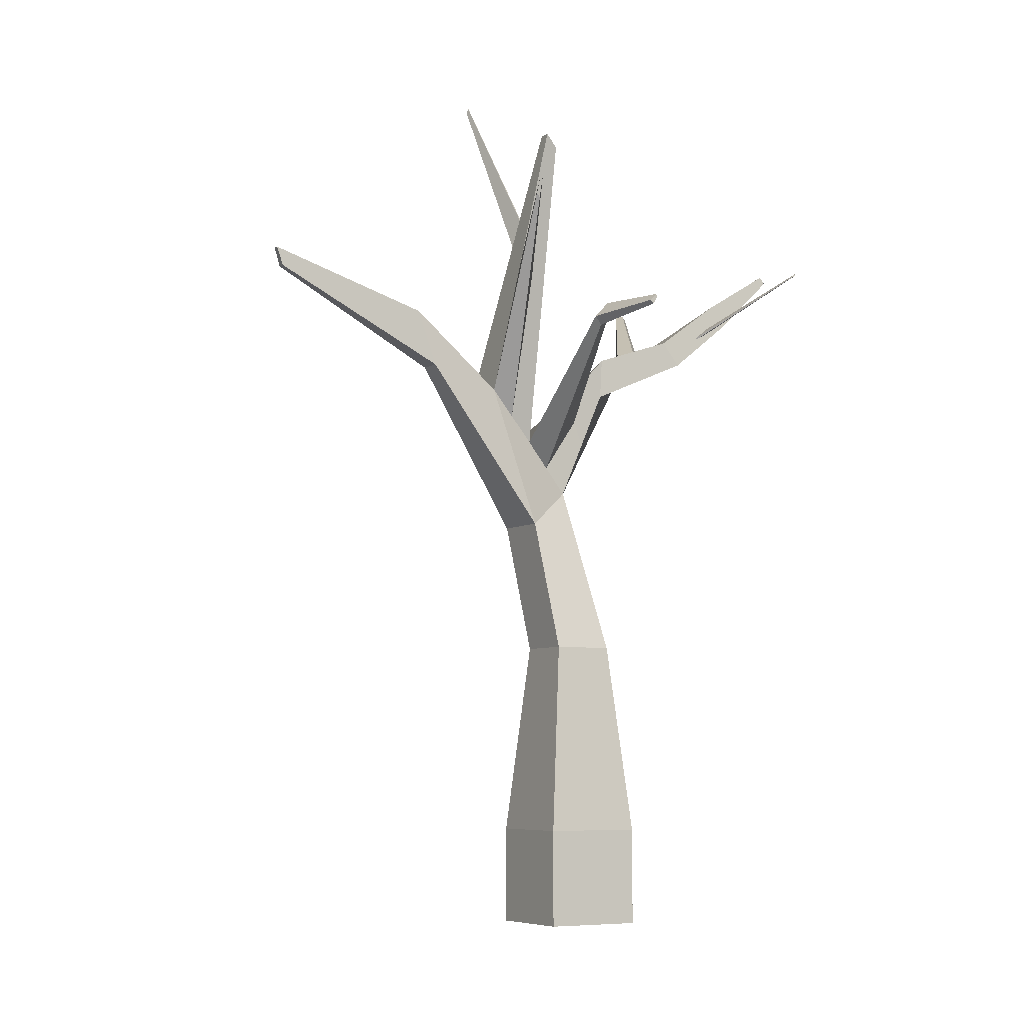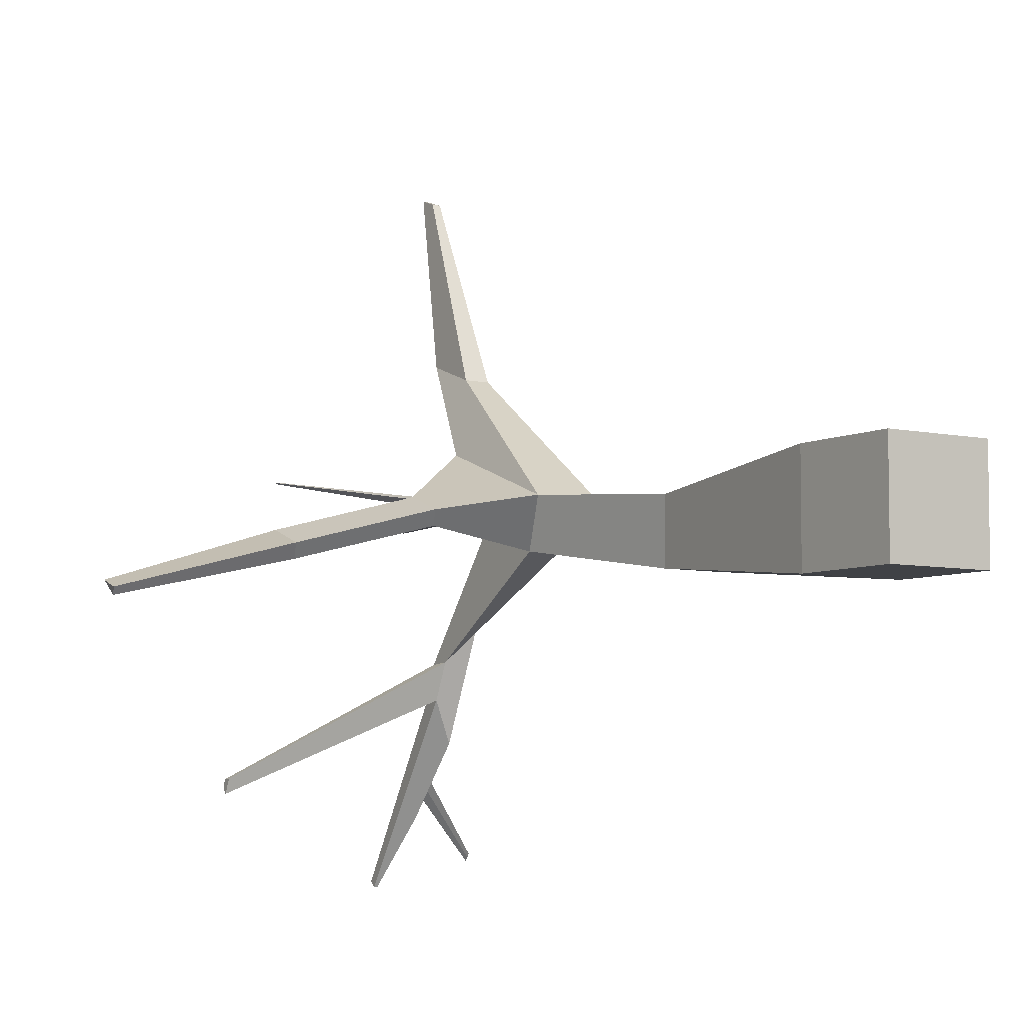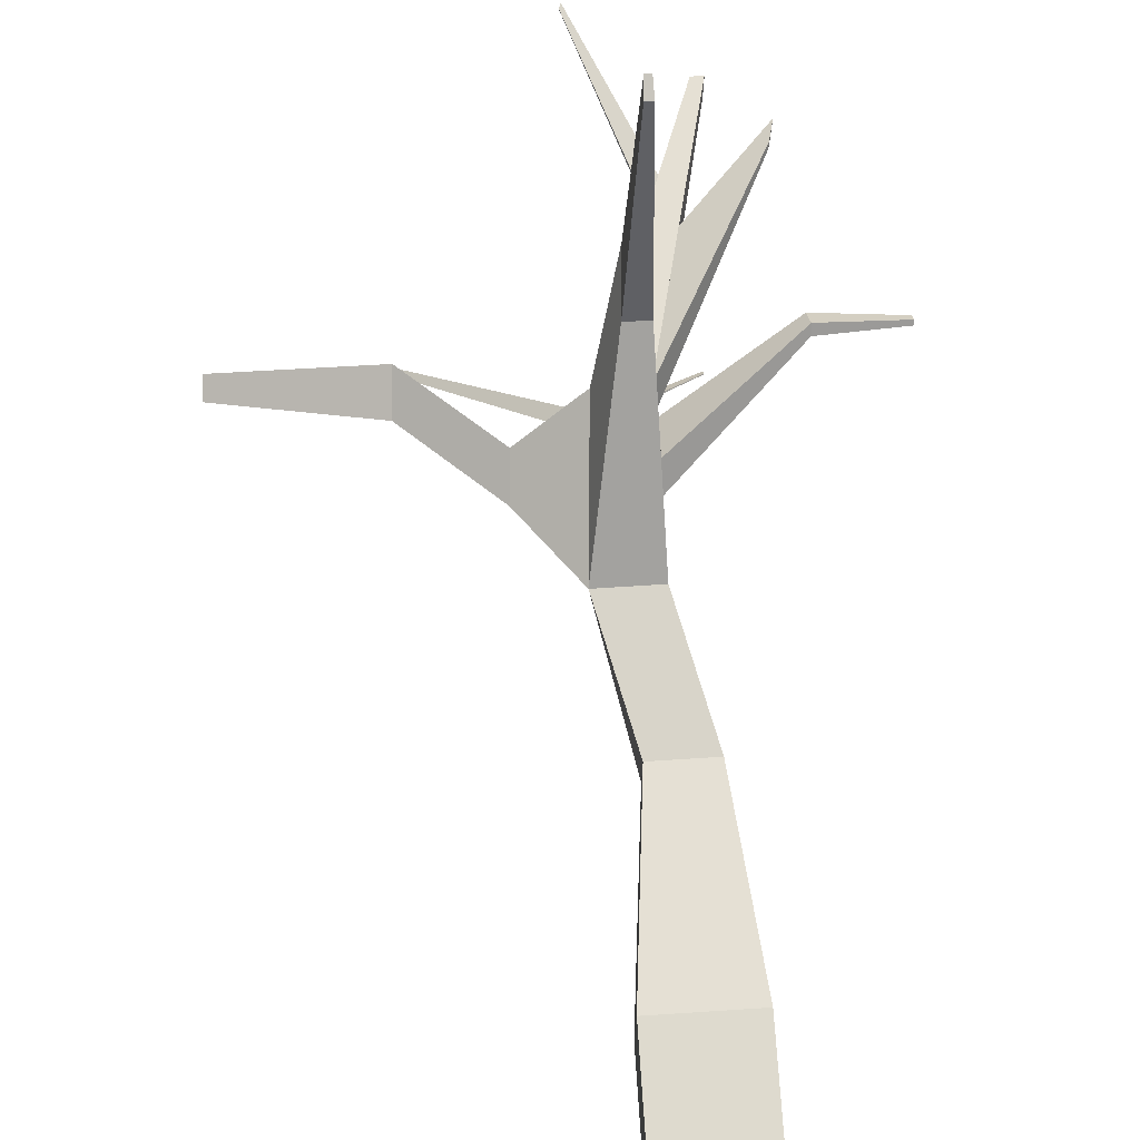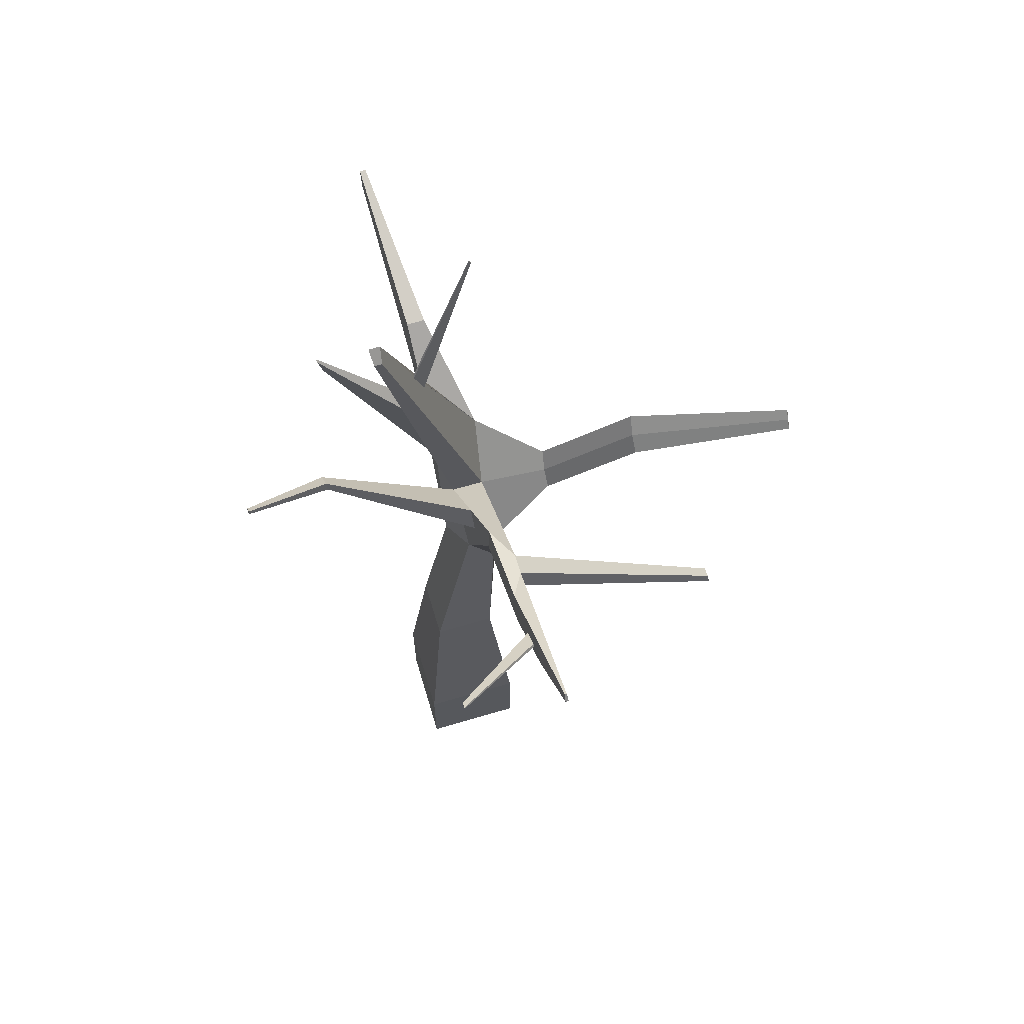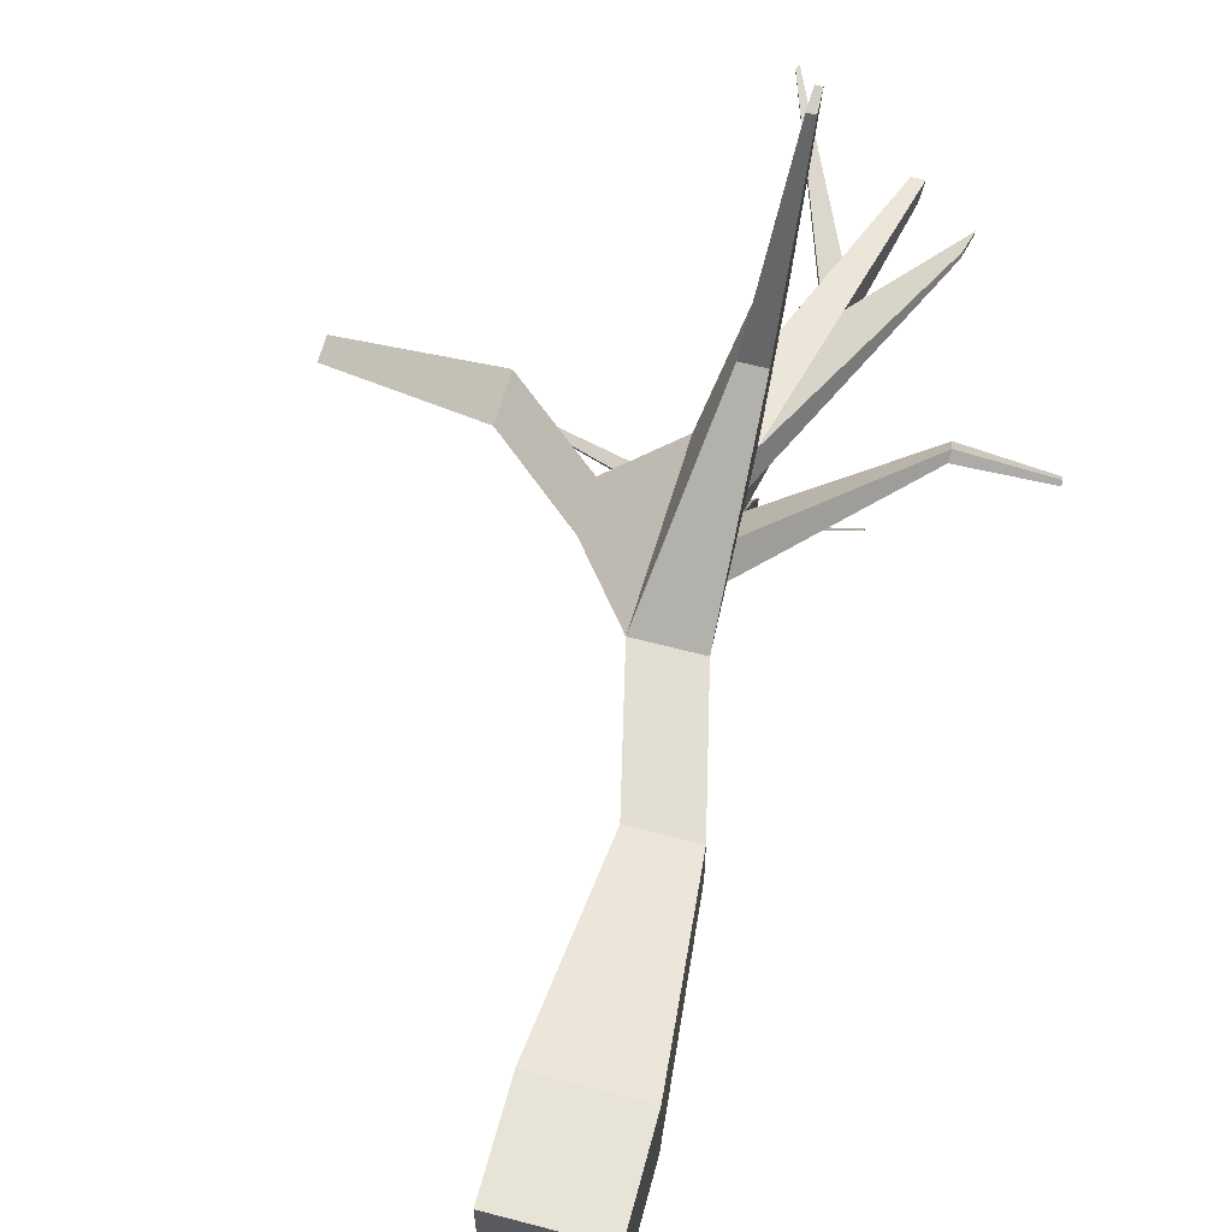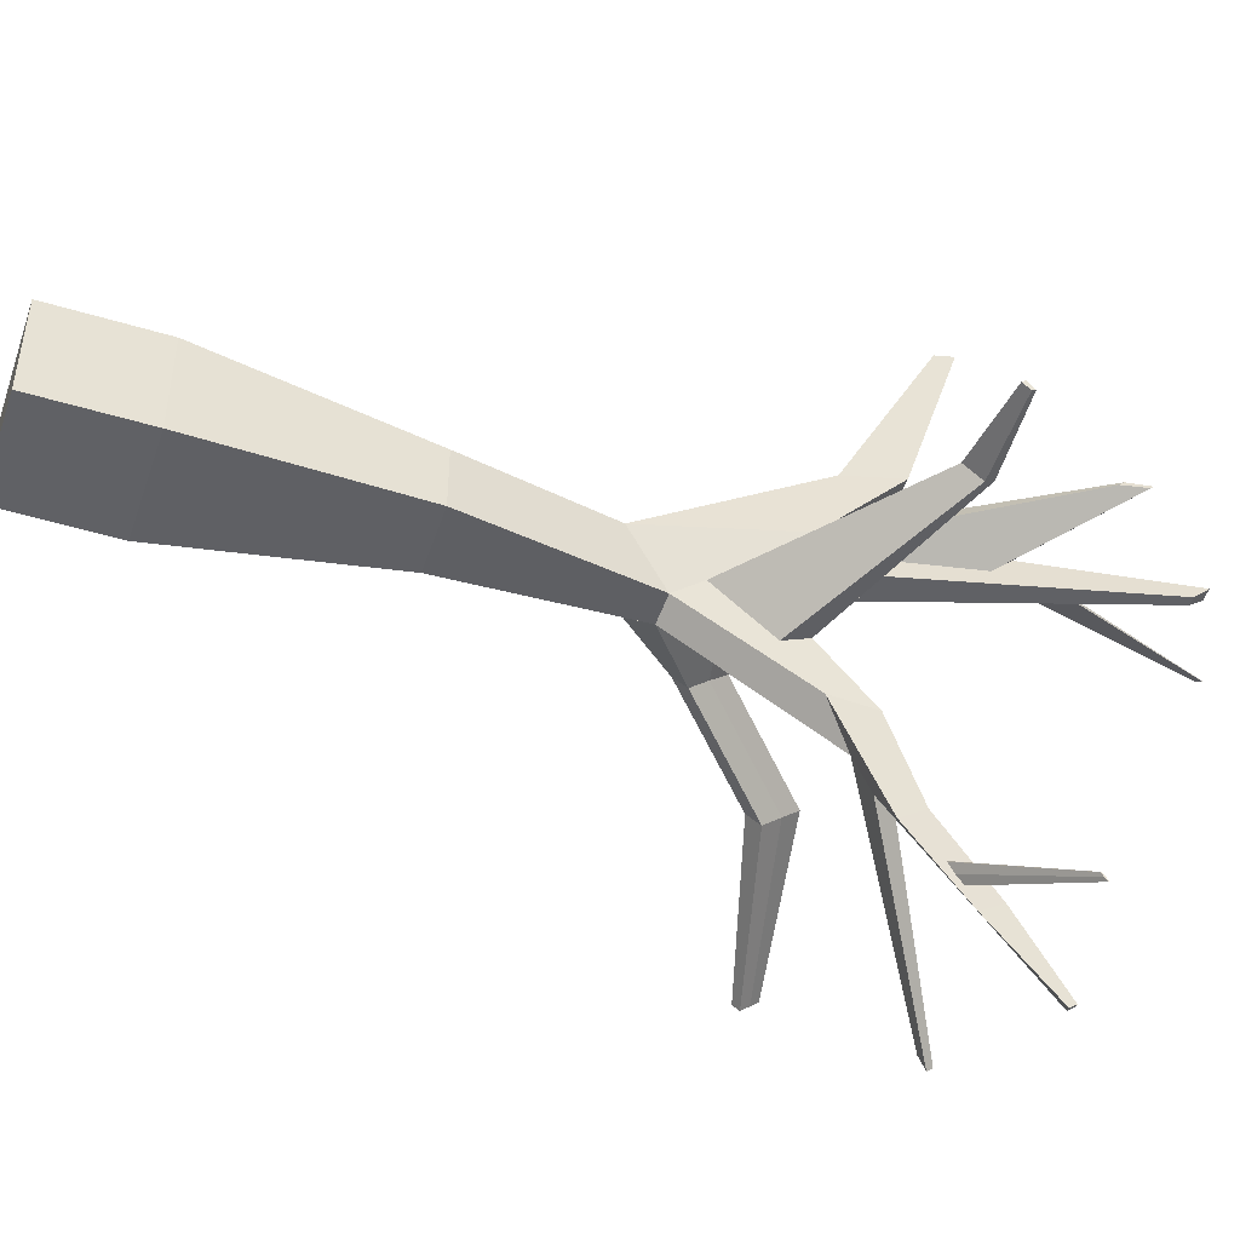
<metadata>
{"format":"obj","ext":"obj","renderer":"f3d","projection":"perspective","resolution":1024,"background":"white","views":[{"elev":-6.5,"azim":59.8,"up":"+Y"},{"elev":-6.2,"azim":-34.1,"up":"+Z"},{"elev":71.1,"azim":-3.7,"up":"+Z"},{"elev":66.2,"azim":163.4,"up":"+Y"},{"elev":62.6,"azim":15.0,"up":"+Z"},{"elev":-49.2,"azim":71.6,"up":"+Z"}]}
</metadata>
<code>
o Cube
v 1 1 -1
v 1 -1 -1
v 1 1 1
v 1 -1 1
v -1 1 -1
v -1 -1 -1
v -1 1 1
v -1 -1 1
v -1 1 1
v 1 1 1
v -1 1 1
v 1 1 -1
v -1 1 -1
v 0.6157 4.942 0.6157
v -0.6157 4.942 0.6157
v 0.6157 4.942 -0.6157
v -0.6157 4.942 -0.6157
v -0.03076 7.679 0.8272
v -1.262 7.679 0.8272
v -0.3273 8.423 -0.07736
v -0.929 8.423 -0.07736
v -0.09679 10.59 1.83
v -1.053 10.59 1.83
v -0.2572 9.521 0.8369
v -0.9035 9.521 0.8369
v -0.8641 11.23 -1.881
v -0.4823 10.74 -1.179
v -0.8526 11.64 -1.908
v -0.4926 11.59 -1.235
v -0.8641 11.53 -2.563
v -0.4904 11.67 -3.34
v -0.8344 11.78 -2.371
v -0.5207 12.17 -2.968
v -0.6984 13.94 -5.991
v -0.6321 13.94 -5.991
v -0.6821 14.08 -5.885
v -0.6407 14.08 -5.885
v -0.5056 11.92 -3.154
v -0.6364 14.01 -5.938
v -0.5405 12.75 -4.708
v -0.5668 13.18 -4.384
v -0.5537 12.97 -4.546
v -0.498 11.8 -3.247
v -0.5154 12.21 -4.024
v -0.5296 12.44 -3.85
v -0.5471 12.86 -4.627
v -0.5225 12.33 -3.937
v -0.5416 12.71 -4.198
v -0.5504 12.91 -4.587
v -0.5348 12.59 -4.282
v -0.5261 12.39 -3.893
v -0.5382 12.65 -4.24
v -0.4942 11.73 -3.293
v -0.5029 11.94 -3.682
v -0.5018 11.86 -3.2
v -0.5279 12.48 -4.366
v -0.5176 12.18 -3.502
v -0.5438 12.81 -4.668
v -0.5409 12.73 -4.455
v -0.5103 12.06 -3.592
v -0.5278 12.42 -3.872
v -0.519 12.27 -3.98
v -0.5287 12.46 -4.109
v -0.5243 12.36 -3.915
v -0.5066 12 -3.637
v -0.5217 12.35 -4.195
v -0.5454 12.83 -4.647
v -0.544 12.79 -4.541
v -0.5208 12.3 -3.959
v -0.5317 12.53 -4.196
v -0.5342 12.62 -4.537
v -0.5421 12.78 -4.688
v -0.5379 12.66 -4.368
v -0.5172 12.24 -4.002
v -0.5256 12.39 -4.023
v -0.4999 11.83 -3.224
v -0.5236 12.31 -3.676
v -0.5164 12.2 -3.764
v -0.5287 12.43 -3.861
v -0.5252 12.37 -3.904
v -0.5037 11.89 -3.177
v -0.5116 12.05 -3.328
v -0.5041 11.93 -3.419
v -0.527 12.4 -3.883
v -0.5234 12.34 -3.926
v 1.23 13.72 -5.479
v 1.229 13.74 -5.513
v 1.233 13.66 -5.366
v 1.232 13.66 -5.362
v 1.227 13.76 -5.497
v 1.233 13.65 -5.371
v 1.231 13.69 -5.446
v -4.133 13.52 -3.997
v -4.138 13.36 -3.987
v -4.126 13.58 -4.183
v -4.138 13.48 -4.26
v 1.173 16.14 1.219
v 0.9386 16.14 1.219
v 1.134 15.88 0.9752
v 0.9752 15.88 0.9752
v -0.9782 10.06 1.334
v 0.9569 16.01 1.097
v 0.03586 12.7 0.9061
v 0.0924 13.73 1.443
v -0.01067 13.03 1.215
v -0.9409 9.788 1.085
v 0.9661 15.94 1.036
v 0.5056 14.29 0.9406
v 0.3025 14.31 1.378
v -1.016 10.32 1.582
v 0.9477 16.08 1.158
v -0.4338 11.11 0.8715
v -0.5551 11.98 1.678
v 0.4731 14.52 1.156
v -0.4945 11.54 1.275
v 0.0126 12.87 1.061
v 0.1022 13.66 1.377
v -0.5248 11.76 1.476
v -0.4641 11.33 1.073
v 0.4893 14.41 1.048
v 0.3093 14.26 1.333
v -1.117 17.09 1.974
v -1.078 17.2 1.962
v -1.115 17.07 1.962
v -1.077 17.19 1.954
v -1.098 17.14 1.968
v -1.116 17.08 1.968
v -1.096 17.13 1.958
v -1.077 17.19 1.958
v -1.097 17.14 1.963
v -0.177 10.06 1.334
v 1.154 16.01 1.097
v 0.4384 12.7 0.9061
v 0.5383 13.37 1.525
v 0.4883 13.03 1.215
v 2.023 14.43 1.925
v 2.036 14.51 2.001
v 2.132 14.93 1.954
v 2.125 14.88 1.907
v 2.029 14.47 1.963
v 2.084 14.72 1.978
v 2.074 14.66 1.916
v 2.129 14.91 1.931
v 2.079 14.69 1.947
v -0.5749 10.59 1.83
v 1.056 16.14 1.219
v 0.2207 11.98 1.678
v 0.6205 15.23 1.299
v -0.2313 12.85 1.56
v 0.1974 14.02 1.41
v -0.804 11.28 1.754
v 0.8558 14.75 1.372
v -0.8139 10.59 1.83
v 0.9972 16.14 1.219
v 0.06197 11.28 1.754
v 0.7795 15.68 1.259
v -0.06947 13.29 1.501
v 0.25 14.16 1.394
v -0.6795 11.63 1.716
v 0.697 14.06 1.448
v -0.3358 10.59 1.83
v 1.115 16.14 1.219
v 0.3795 12.67 1.601
v 0.4615 14.77 1.338
v -0.3932 12.41 1.619
v 0.1449 13.87 1.427
v -0.9285 10.94 1.792
v 1.015 15.45 1.296
v -0.9334 10.59 1.83
v 0.9679 16.14 1.219
v -0.01741 10.94 1.792
v 0.859 15.91 1.239
v 0.01146 13.51 1.472
v 0.2762 14.24 1.386
v -0.6173 11.8 1.697
v 0.6176 13.71 1.487
v -0.4554 10.59 1.83
v 1.085 16.14 1.219
v 0.3001 12.32 1.639
v 0.541 15 1.319
v -0.3123 12.63 1.589
v 0.1712 13.95 1.418
v -0.8662 11.11 1.773
v 0.9352 15.1 1.334
v -0.6944 10.59 1.83
v 1.027 16.14 1.219
v 0.1414 11.63 1.716
v 0.7 15.45 1.279
v -0.1504 13.07 1.531
v 0.2237 14.09 1.402
v -0.7418 11.46 1.735
v 0.7764 14.41 1.41
v -0.2163 10.59 1.83
v 1.144 16.14 1.219
v 0.4589 13.02 1.563
v 0.382 14.54 1.358
v -0.4741 12.2 1.648
v 0.1187 13.8 1.435
v -0.9907 10.76 1.811
v 1.094 15.79 1.257
v -0.6465 7.679 0.8272
v -0.9932 10.59 1.83
v -1.158 9.134 1.329
v -0.06378 9.134 1.329
v -0.5151 10.59 1.83
v -0.7542 10.59 1.83
v -0.2761 10.59 1.83
v -0.8737 10.59 1.83
v -0.3956 10.59 1.83
v -0.6346 10.59 1.83
v -0.1566 10.59 1.83
v -0.3219 11.02 3.308
v -0.5624 11.02 3.308
v -0.4573 12.16 3.699
v -0.4806 12.16 3.699
v -0.5215 11.59 3.504
v -0.09425 11.59 3.504
v -0.1071 12.16 3.699
v -0.2705 12.16 3.699
v -0.2939 12.16 3.699
v -0.3639 12.16 3.699
v -0.3873 12.16 3.699
v -0.1772 12.16 3.699
v -0.2005 12.16 3.699
v -0.4106 12.16 3.699
v -0.4339 12.16 3.699
v -0.2239 12.16 3.699
v -0.2472 12.16 3.699
v -0.3172 12.16 3.699
v -0.3406 12.16 3.699
v -0.1305 12.16 3.699
v -0.1538 12.16 3.699
v -0.08135 11.02 3.308
v -0.1004 12.78 6.96
v -0.1799 12.78 6.96
v -0.1452 13.15 7.09
v -0.1529 13.15 7.09
v -0.1664 12.97 7.025
v -0.02522 12.97 7.025
v -0.02948 13.15 7.09
v -0.08348 13.15 7.09
v -0.0912 13.15 7.09
v -0.1143 13.15 7.09
v -0.1221 13.15 7.09
v -0.05263 13.15 7.09
v -0.06034 13.15 7.09
v -0.1298 13.15 7.09
v -0.1375 13.15 7.09
v -0.06806 13.15 7.09
v -0.07577 13.15 7.09
v -0.09891 13.15 7.09
v -0.1066 13.15 7.09
v -0.0372 13.15 7.09
v -0.04491 13.15 7.09
v -0.02096 12.78 6.96
v -0.2923 8.972 0.3798
v -0.4875 11.16 -1.207
v -0.4048 9.583 -0.6283
v -0.3749 10.55 -0.199
v -0.3899 10.07 -0.4136
v 2.512 12.19 0.5375
v 2.549 11.87 0.8588
v 2.538 11.7 0.717
v 2.507 12.04 0.4709
v 4.204 12.08 0.4319
v 4.22 11.94 0.5719
v 4.216 11.87 0.5101
v 4.202 12.01 0.4029
v -2.396 9.177 0.6416
v -2.298 9.395 0.376
v -2.302 9.796 0.7174
v -2.291 9.718 0.6445
v -2.365 9.604 0.789
v -2.335 10.03 0.9363
v -2.324 9.953 0.8634
v -2.313 9.875 0.7904
v -2.396 9.177 0.6416
v -2.298 9.395 0.376
v -2.302 9.796 0.7174
v -2.291 9.718 0.6445
v -2.365 9.604 0.789
v -2.335 10.03 0.9363
v -2.324 9.953 0.8634
v -2.313 9.875 0.7904
v -4.172 10.93 0.1067
v -4.074 11.15 -0.159
v -4.078 11.55 0.1825
v -4.067 11.47 0.1096
v -4.142 11.36 0.2541
v -4.111 11.79 0.4014
v -4.1 11.71 0.3284
v -4.089 11.63 0.2555
v -7.259 11.8 -0.7525
v -7.209 11.91 -0.8869
v -7.211 12.11 -0.7142
v -7.205 12.07 -0.7511
v -7.243 12.01 -0.678
v -7.227 12.23 -0.6035
v -7.222 12.19 -0.6404
v -7.216 12.15 -0.6773
f 5 7 11 13
f 4 3 7 8
f 8 7 5 6
f 6 2 4 8
f 2 1 3 4
f 6 5 1 2
f 11 10 14 15
f 3 1 12 10
f 1 5 13 12
f 7 3 10 11
f 16 17 21 20
f 12 13 17 16
f 10 12 16 14
f 13 11 15 17
f 21 19 269 270
f 14 16 20 18
f 17 15 19 21
f 15 14 18 201 19
f 24 25 112 103 108 100 99 133
f 145 210 229 220
f 260 258 27 257
f 18 20 256 24 131 22 204
f 28 29 33 32
f 21 25 28 26
f 25 24 259 29 28
f 20 21 26 27 258
f 30 32 36 34
f 32 30 96 95
f 27 26 30 31
f 29 257 27 31 53 43 76 55 81 38 33
f 35 34 36 37 39
f 31 30 34 35 40 71 56 66 44 54
f 42 49 46 67 58 72 40 35 39
f 32 33 41 37 36
f 41 42 39 37
f 33 38 82 57 77 45 48 42 41
f 47 69 62 74 44 66 56 71 40 72 58 67 46 68 59 73 50 70 63 75
f 52 50 73 59 68 46 49
f 38 81 55 76 43 83 60 78 47 85 64 80 51 84 61 79 45 77 57 82
f 65 54 44 74 62
f 48 52 49 42
f 45 79 61 84 51 52 48
f 64 85 47 75 63
f 52 51 89 90
f 60 65 62 69 47 78
f 43 53 65 60 83
f 53 31 54 65
f 89 88 91 92 86 87 90
f 51 80 88 89
f 80 64 91 88
f 70 50 87 86
f 64 63 92 91
f 63 70 86 92
f 50 52 90 87
f 94 93 95 96
f 26 28 93 94
f 28 32 95 93
f 30 26 94 96
f 99 100 107 102 111 98 170 154 186 146 178 162 194 97 132
f 135 133 99 132
f 121 109 196 164 180 148 188 156 172 98 111
f 23 202 169 208 153 206 185 210 145 205 177 209 161 207 193 211 22 171 155 187 147 179 163 195 134 176 160 192 152 184 168 200 97 194 162 178 146 186 154 170 98 172 156 188 148 180 164 196 109 174 158 190 150 182 166 198 104 173 157 189 149 181 165 197 113 175 159 191 151 183 167 199
f 120 114 102 107
f 119 115 105 116
f 118 113 197 165 181 149 189 157 173 104 117
f 115 118 117 105
f 101 110 118 115
f 110 23 199 167 183 151 191 159 175 113 118
f 112 119 116 103
f 25 106 119 112
f 106 101 115 119
f 108 120 107 100
f 103 116 120 108
f 116 105 114 120
f 114 121 111 102
f 105 117 121 114
f 117 104 122 127 124
f 130 126 123 129
f 109 121 125 129 123
f 104 198 166 182 150 190 158 174 109 123 126 122
f 121 117 124 128 125
f 128 130 129 125
f 124 127 130 128
f 127 122 126 130
f 134 135 132 97 200 168 184 152 192 160 176
f 135 134 138 143 139
f 131 24 133 135
f 144 142 139 143
f 22 131 136 140 137
f 131 135 139 142 136
f 134 195 163 179 147 187 155 171 22 137 141 138
f 141 144 143 138
f 137 140 144 141
f 140 136 142 144
f 221 222 244 243
f 203 19 213 216
f 22 211 231 218
f 204 22 218 217
f 18 204 217 233
f 205 145 220 219
f 19 201 212 213
f 206 153 222 221
f 177 205 219 228
f 202 23 215 214
f 207 161 224 223
f 185 206 221 230
f 208 169 226 225
f 209 177 228 227
f 193 207 223 232
f 210 185 230 229
f 211 193 232 231
f 153 208 225 222
f 201 18 233 212
f 161 209 227 224
f 23 203 216 215
f 169 202 214 226
f 235 234 255 239 240 253 254 245 246 249 250 241 242 251 252 243 244 247 248 236 237 238
f 220 229 251 242
f 216 213 235 238
f 223 224 246 245
f 218 231 253 240
f 233 217 239 255
f 225 226 248 247
f 213 212 234 235
f 228 219 241 250
f 227 228 250 249
f 214 215 237 236
f 230 221 243 252
f 229 230 252 251
f 215 216 238 237
f 232 223 245 254
f 231 232 254 253
f 217 218 240 239
f 222 225 247 244
f 212 233 255 234
f 219 220 242 241
f 224 227 249 246
f 226 214 236 248
f 259 260 257 29
f 256 260 264 263
f 256 20 258 260
f 263 264 268 267
f 260 259 261 264
f 259 24 262 261
f 24 256 263 262
f 266 267 268 265
f 261 262 266 265
f 264 261 265 268
f 262 263 267 266
f 276 271 279 284
f 25 21 270 272
f 23 110 275 274
f 101 106 271 276
f 19 203 273 269
f 203 23 274 273
f 110 101 276 275
f 106 25 272 271
f 278 277 285 286
f 272 270 278 280
f 271 272 280 279
f 274 275 283 282
f 275 276 284 283
f 273 274 282 281
f 270 269 277 278
f 269 273 281 277
f 290 291 299 298
f 277 281 289 285
f 284 279 287 292
f 280 278 286 288
f 279 280 288 287
f 282 283 291 290
f 283 284 292 291
f 281 282 290 289
f 294 293 297 298 299 300 295 296
f 291 292 300 299
f 289 290 298 297
f 286 285 293 294
f 285 289 297 293
f 292 287 295 300
f 288 286 294 296
f 287 288 296 295
l 7 9

</code>
